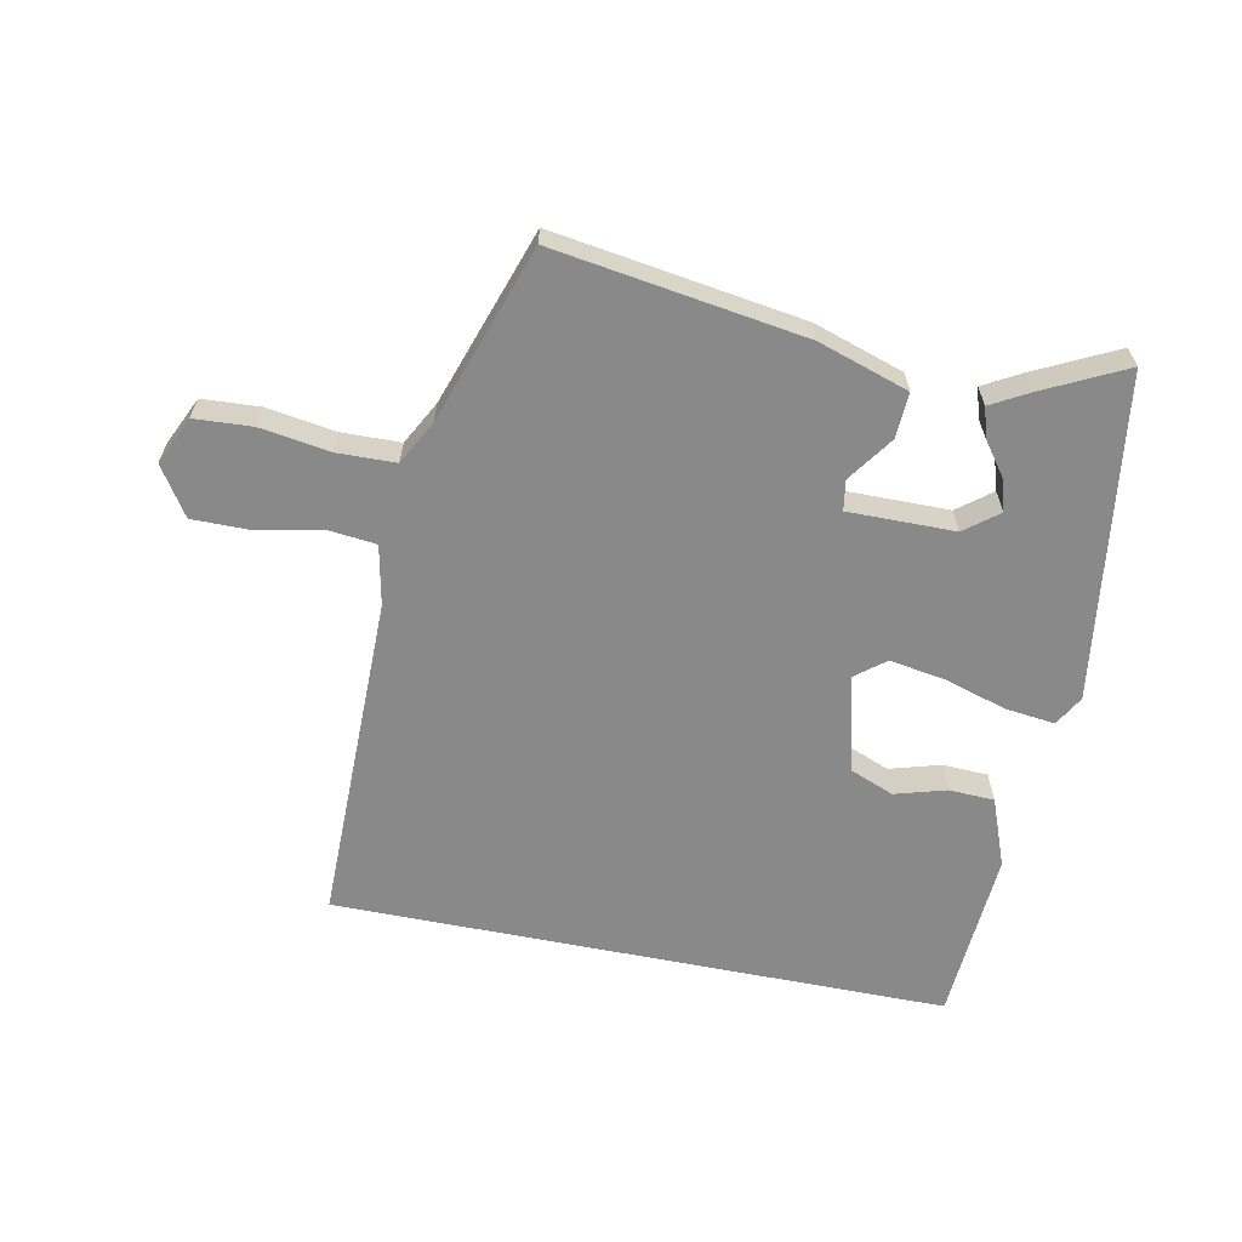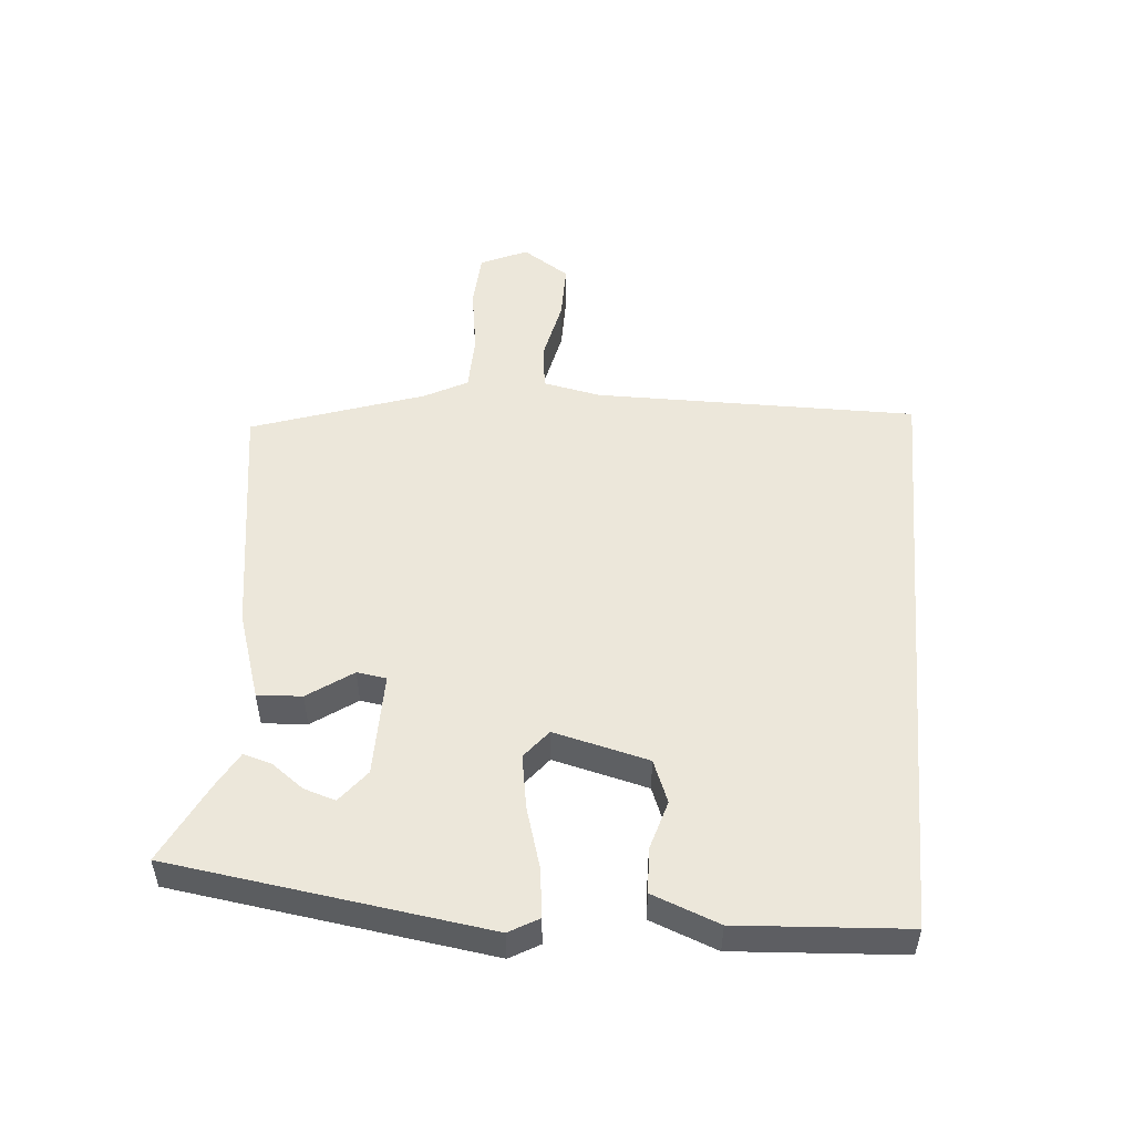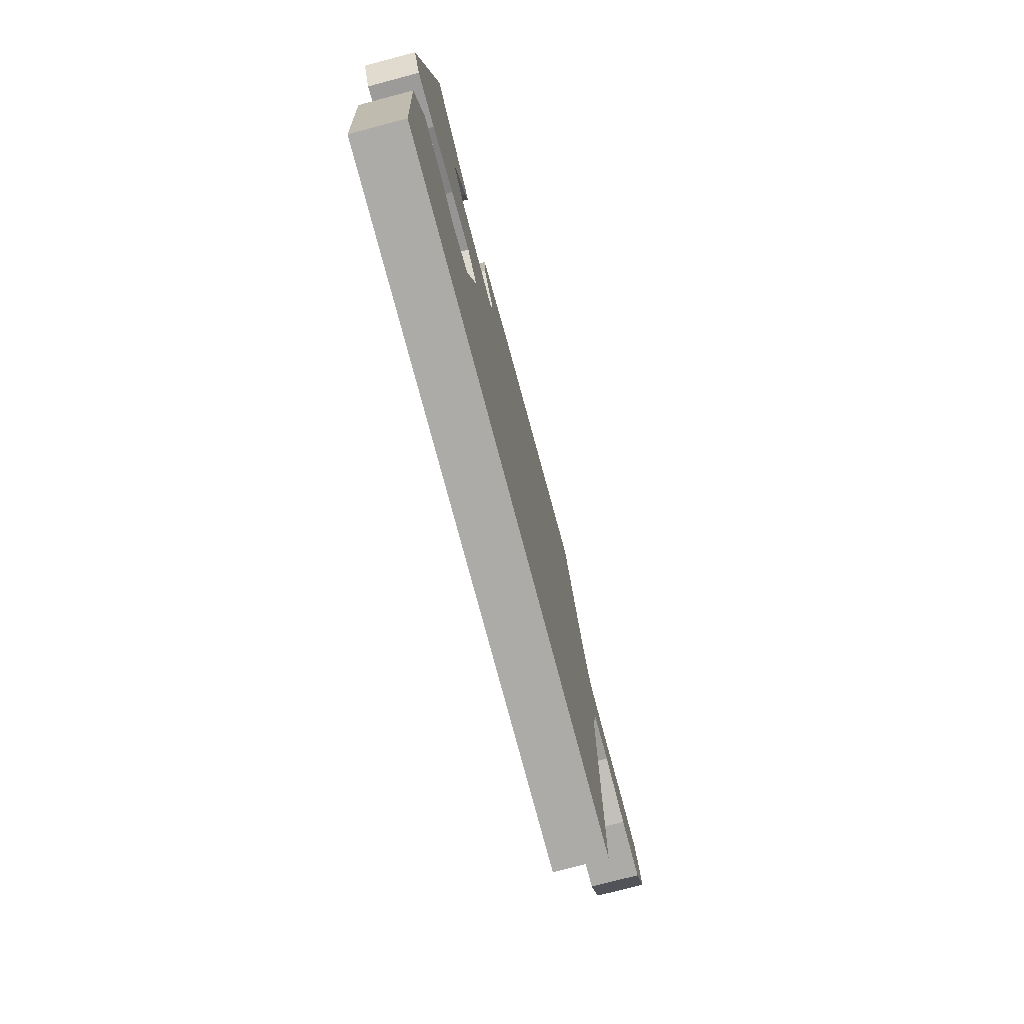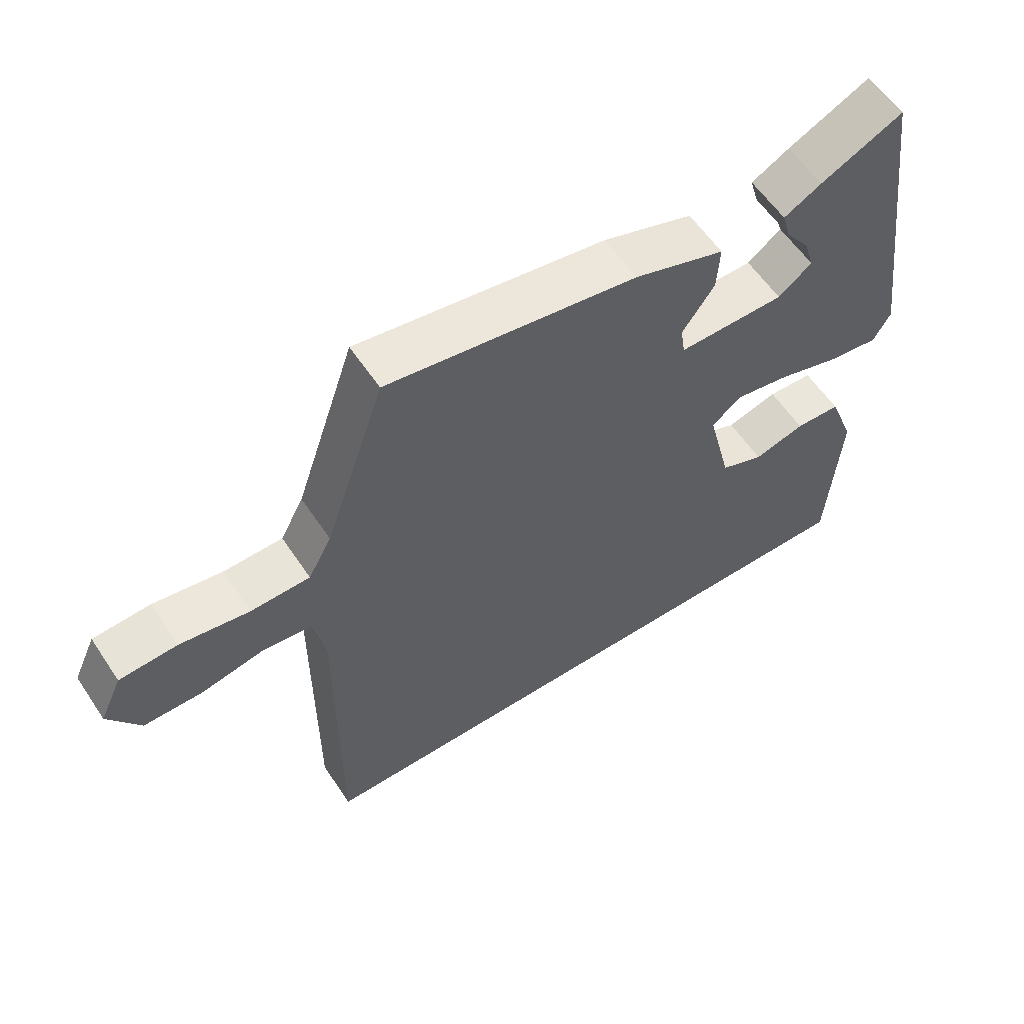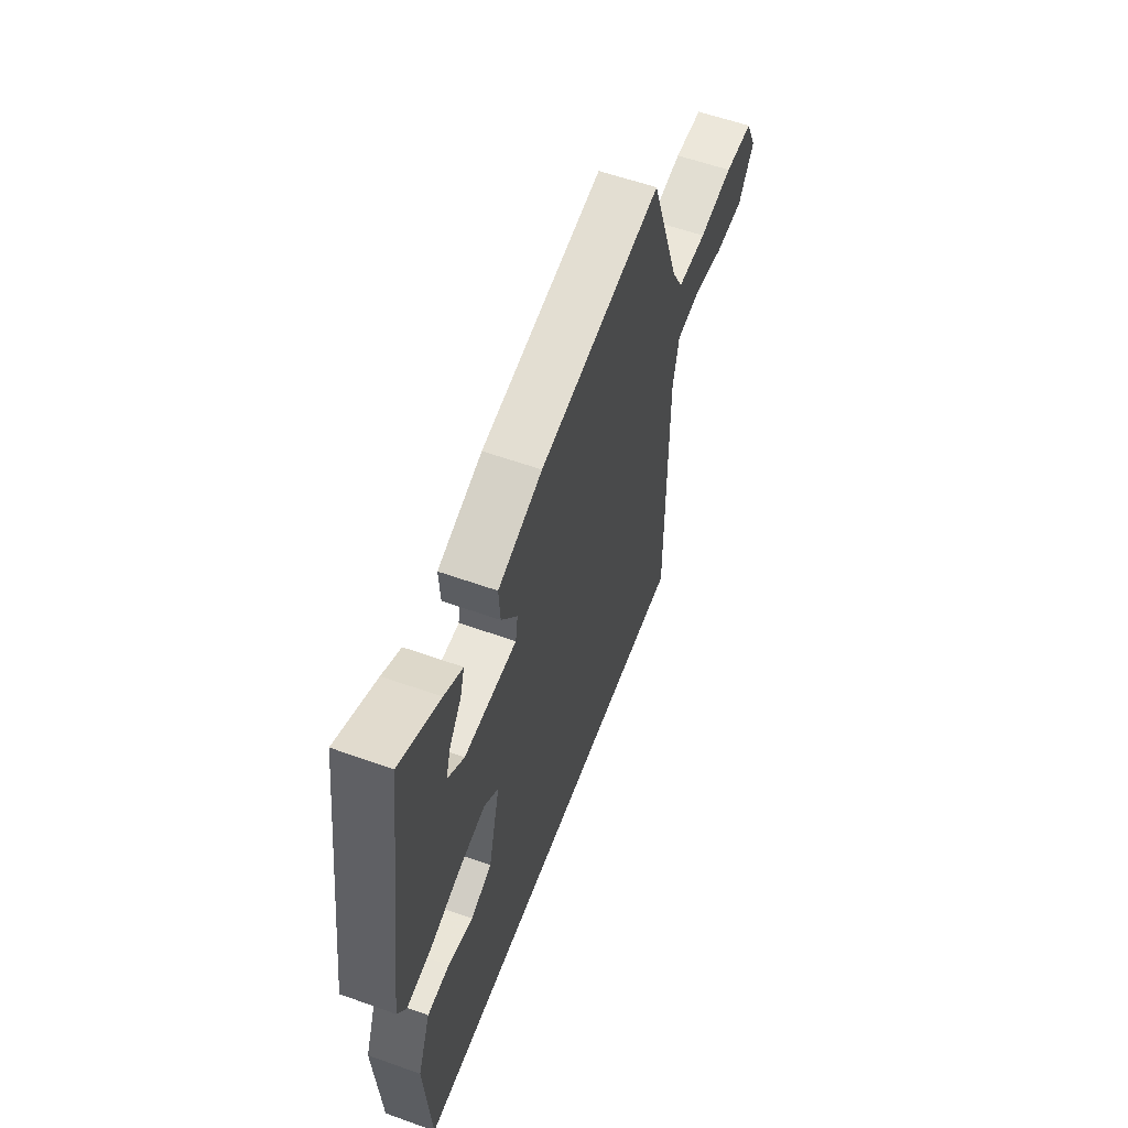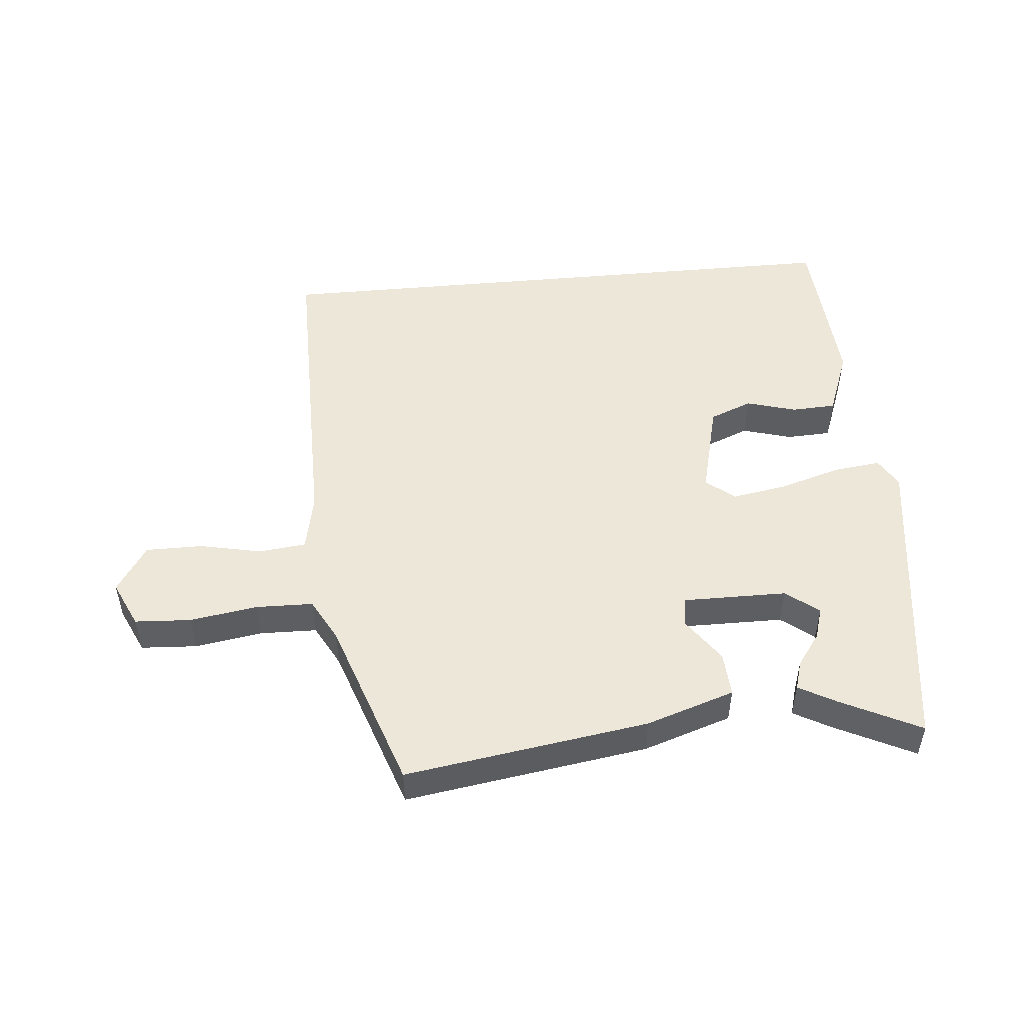
<metadata>
{"format":"obj","ext":"obj","renderer":"f3d","projection":"perspective","resolution":1024,"background":"white","views":[{"elev":-63.1,"azim":-11.3,"up":"+Y"},{"elev":51.2,"azim":95.0,"up":"+Y"},{"elev":-76.3,"azim":104.8,"up":"+Z"},{"elev":58.5,"azim":-33.5,"up":"+Z"},{"elev":58.2,"azim":110.3,"up":"+Z"},{"elev":50.2,"azim":-5.3,"up":"+Y"}]}
</metadata>
<code>
v -0.479 0.07 -0.5
v -0.477 0.07 -0.007
v -0.495 0.07 0.082
v -0.567 0.07 0.09
v -0.662 0.07 0.07
v -0.749 0.07 0.07
v -0.796 0.07 0.142
v -0.763 0.07 0.213
v -0.677 0.07 0.218
v -0.574 0.07 0.202
v -0.486 0.07 0.204
v -0.451 0.07 0.269
v -0.361 0.07 0.532
v 0.011 0.07 0.476
v 0.146 0.07 0.432
v 0.142 0.07 0.364
v 0.094 0.07 0.296
v 0.101 0.07 0.251
v 0.26 0.07 0.252
v 0.31 0.07 0.291
v 0.295 0.07 0.339
v 0.259 0.07 0.388
v 0.246 0.07 0.432
v 0.302 0.07 0.463
v 0.424 0.07 0.523
v 0.492 0.07 0.04
v 0.466 0.07 -0.005
v 0.392 0.07 0.004
v 0.299 0.07 0.032
v 0.216 0.07 0.046
v 0.172 0.07 0.011
v 0.208 0.07 -0.134
v 0.273 0.07 -0.16
v 0.349 0.07 -0.138
v 0.417 0.07 -0.141
v 0.456 0.07 -0.243
v 0.439 0.07 -0.5
v -0.479 0 -0.5
v -0.477 0 -0.007
v -0.495 0 0.082
v -0.567 0 0.09
v -0.662 0 0.07
v -0.749 0 0.07
v -0.796 0 0.142
v -0.763 0 0.213
v -0.677 0 0.218
v -0.574 0 0.202
v -0.486 0 0.204
v -0.451 0 0.269
v -0.361 0 0.532
v 0.011 0 0.476
v 0.146 0 0.432
v 0.142 0 0.364
v 0.094 0 0.296
v 0.101 0 0.251
v 0.26 0 0.252
v 0.31 0 0.291
v 0.295 0 0.339
v 0.259 0 0.388
v 0.246 0 0.432
v 0.302 0 0.463
v 0.424 0 0.523
v 0.492 0 0.04
v 0.466 0 -0.005
v 0.392 0 0.004
v 0.299 0 0.032
v 0.216 0 0.046
v 0.172 0 0.011
v 0.208 0 -0.134
v 0.273 0 -0.16
v 0.349 0 -0.138
v 0.417 0 -0.141
v 0.456 0 -0.243
v 0.439 0 -0.5
f 36 37 1
f 35 36 1
f 34 35 1
f 33 34 1
f 32 33 1 2
f 31 32 2 3
f 30 31 3 4
f 27 28 29
f 26 27 29
f 25 26 29
f 25 29 30
f 23 24 25
f 22 23 25
f 21 22 25
f 20 21 25
f 20 25 30
f 19 20 30
f 18 19 30 4
f 15 16 17
f 14 15 17
f 13 14 17
f 12 13 17
f 11 12 17 18
f 8 9 10
f 7 8 10
f 6 7 10
f 5 6 10
f 4 5 10
f 4 10 11
f 4 11 18
f 38 74 73
f 38 73 72
f 38 72 71
f 38 71 70
f 39 38 70 69
f 40 39 69 68
f 41 40 68 67
f 66 65 64
f 66 64 63
f 66 63 62
f 67 66 62
f 62 61 60
f 62 60 59
f 62 59 58
f 62 58 57
f 67 62 57
f 67 57 56
f 41 67 56 55
f 54 53 52
f 54 52 51
f 54 51 50
f 54 50 49
f 55 54 49 48
f 47 46 45
f 47 45 44
f 47 44 43
f 47 43 42
f 47 42 41
f 48 47 41
f 55 48 41
f 1 38 39 2
f 2 39 40 3
f 3 40 41 4
f 4 41 42 5
f 5 42 43 6
f 6 43 44 7
f 7 44 45 8
f 8 45 46 9
f 9 46 47 10
f 10 47 48 11
f 11 48 49 12
f 12 49 50 13
f 13 50 51 14
f 14 51 52 15
f 15 52 53 16
f 16 53 54 17
f 17 54 55 18
f 18 55 56 19
f 19 56 57 20
f 20 57 58 21
f 21 58 59 22
f 22 59 60 23
f 23 60 61 24
f 24 61 62 25
f 25 62 63 26
f 26 63 64 27
f 27 64 65 28
f 28 65 66 29
f 29 66 67 30
f 30 67 68 31
f 31 68 69 32
f 32 69 70 33
f 33 70 71 34
f 34 71 72 35
f 35 72 73 36
f 36 73 74 37
f 37 74 38 1

</code>
